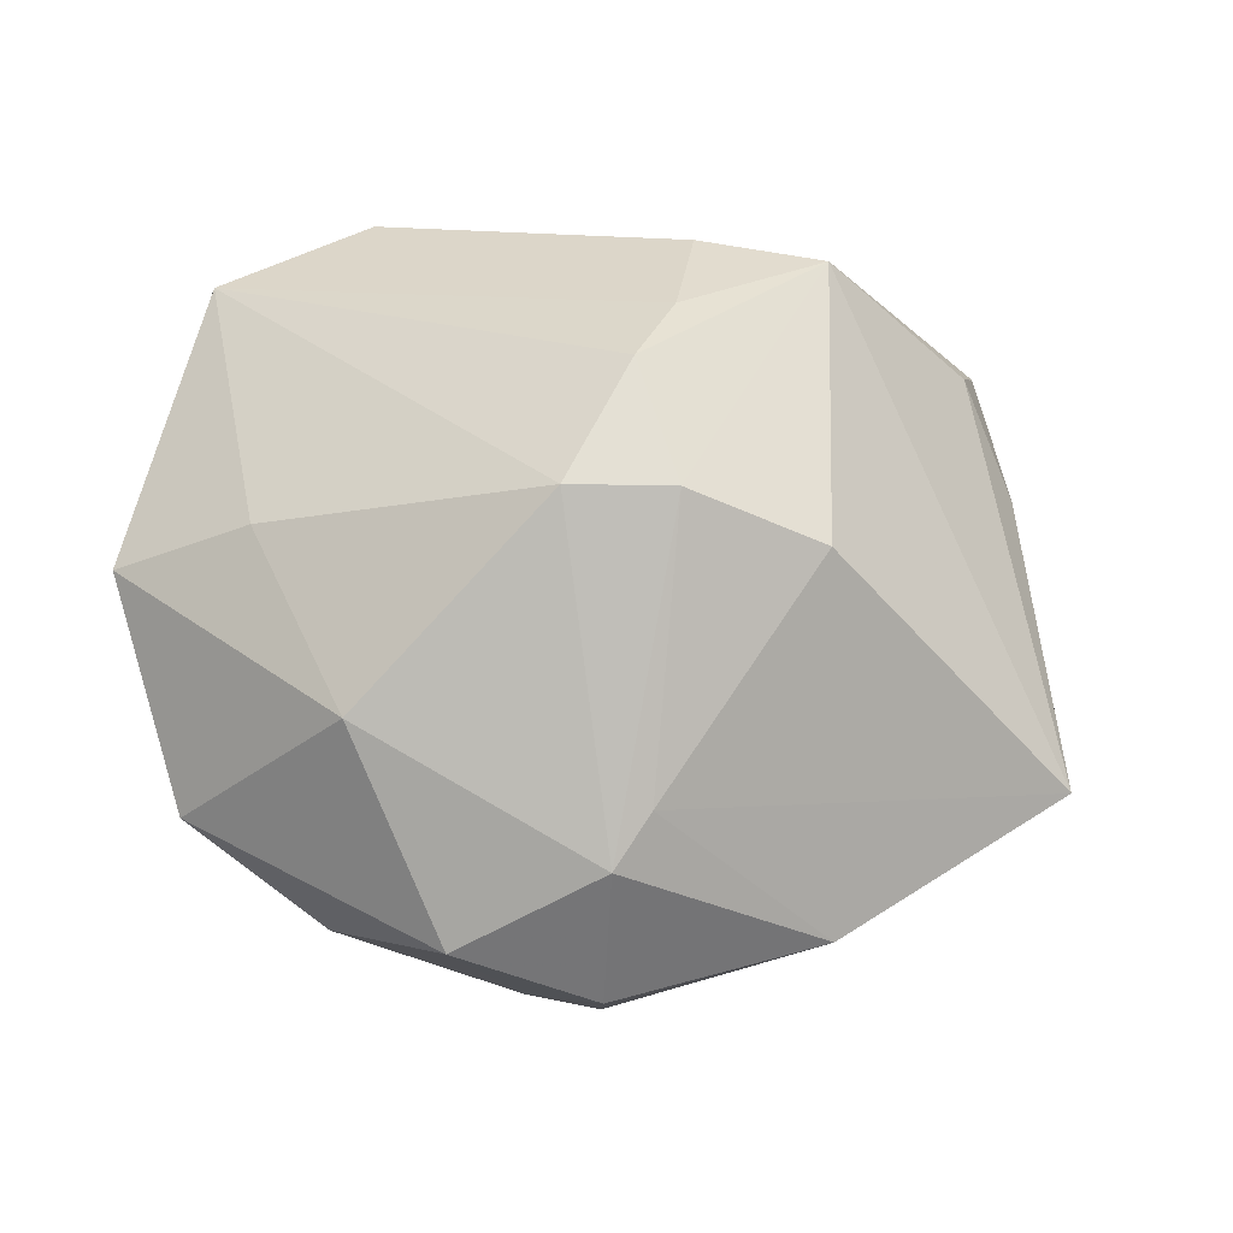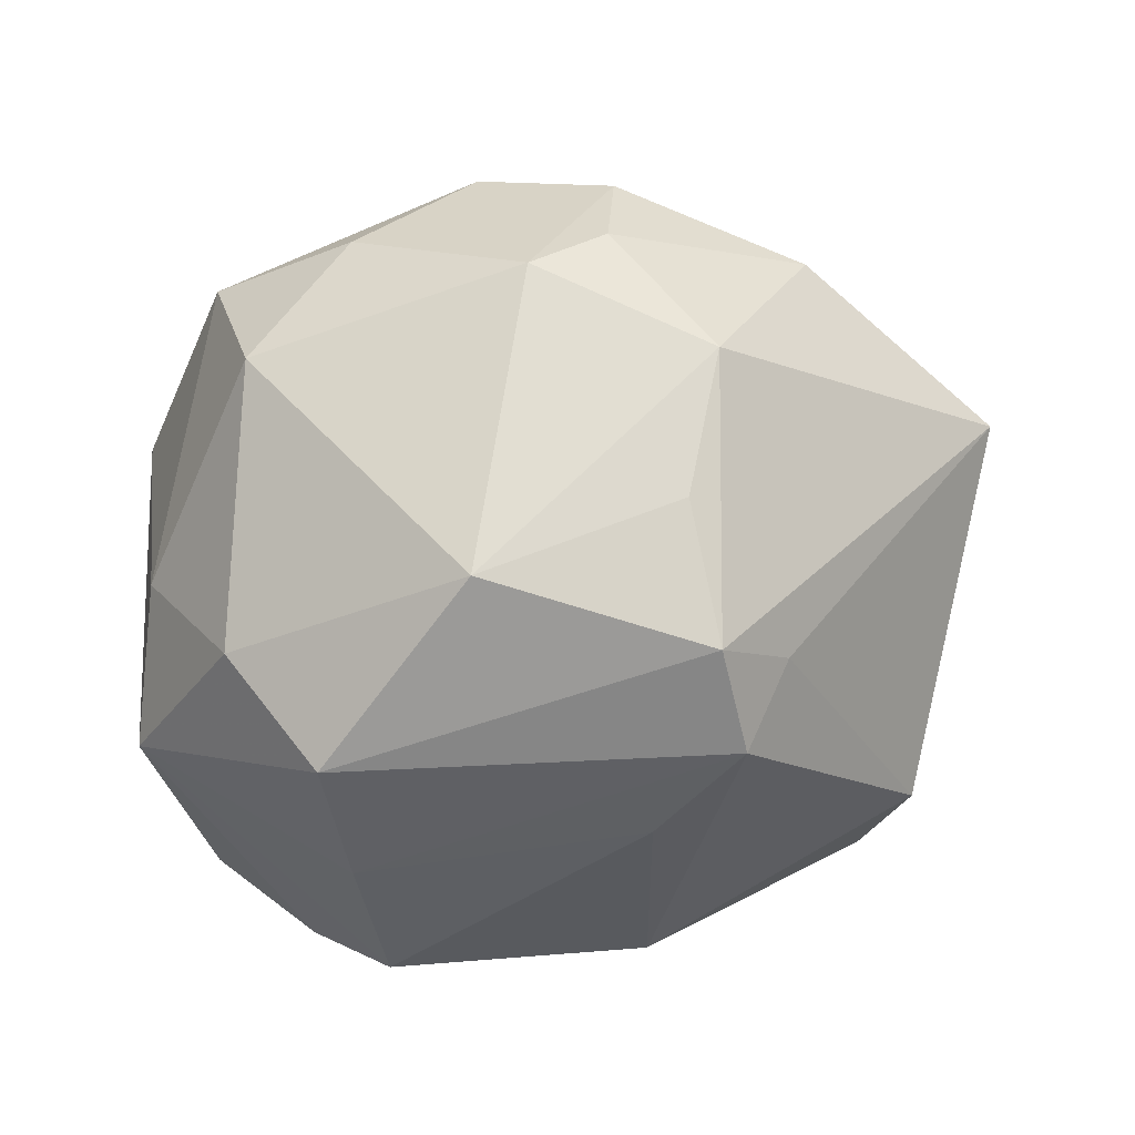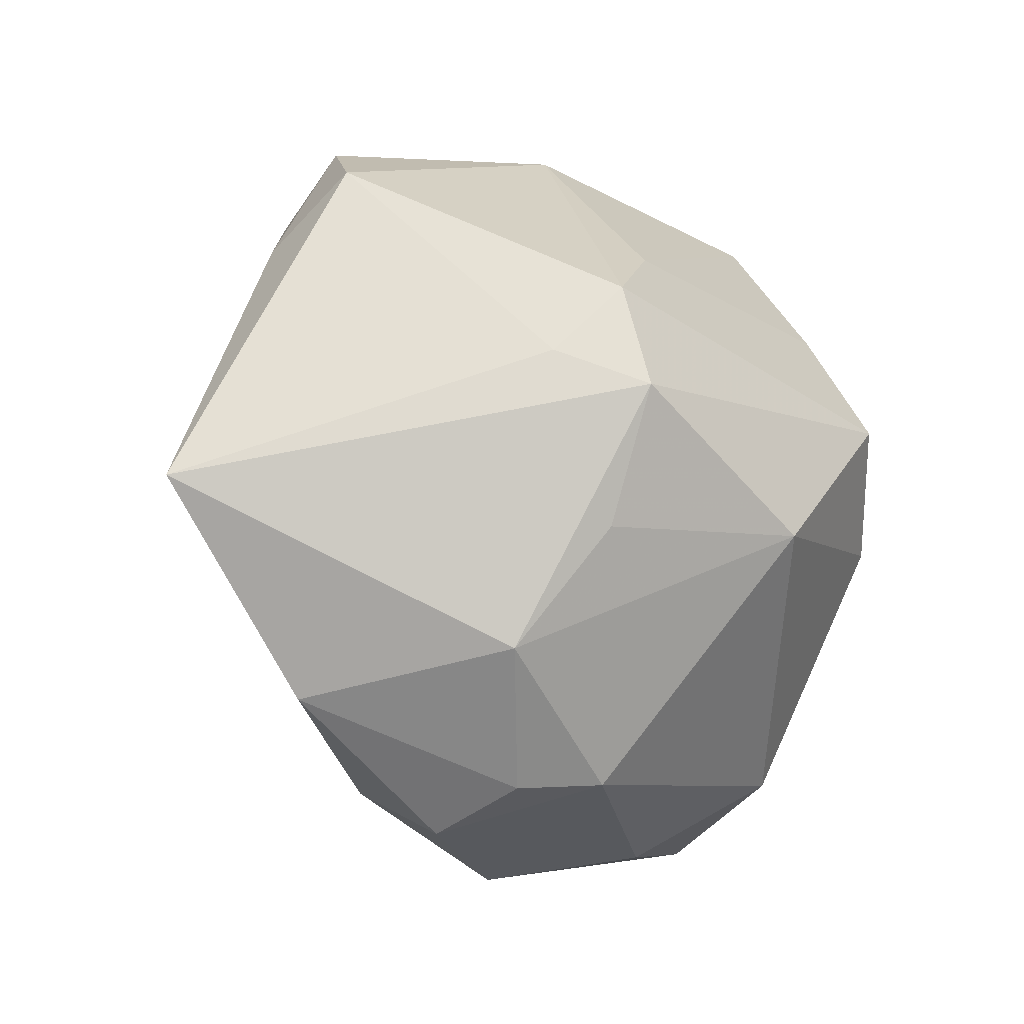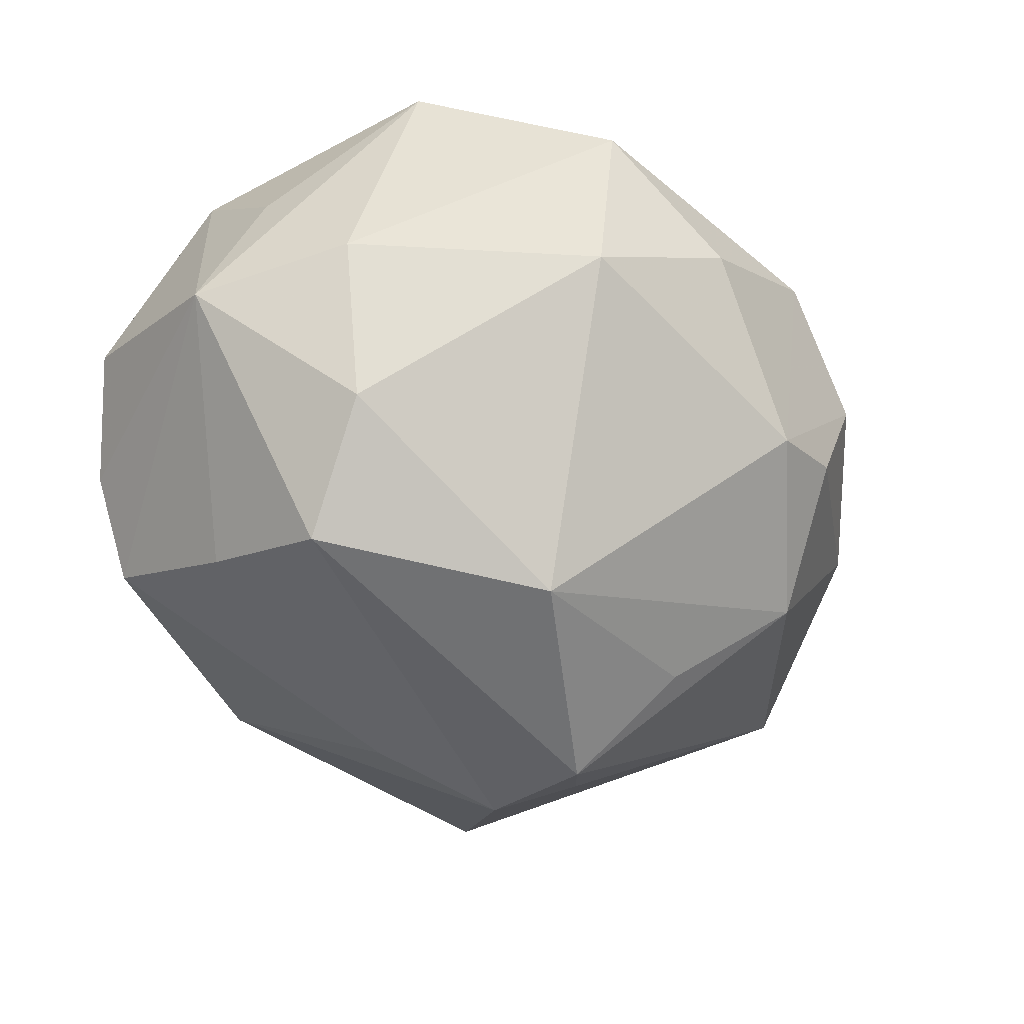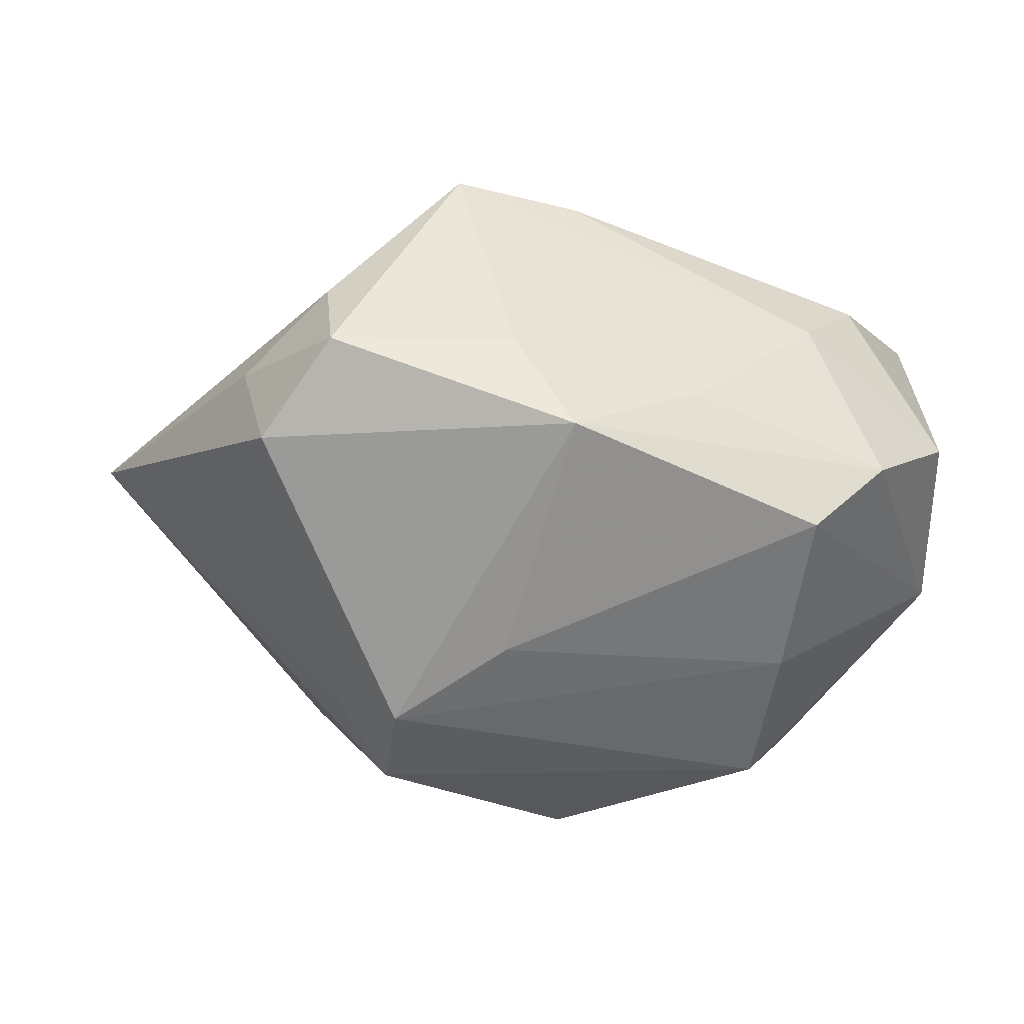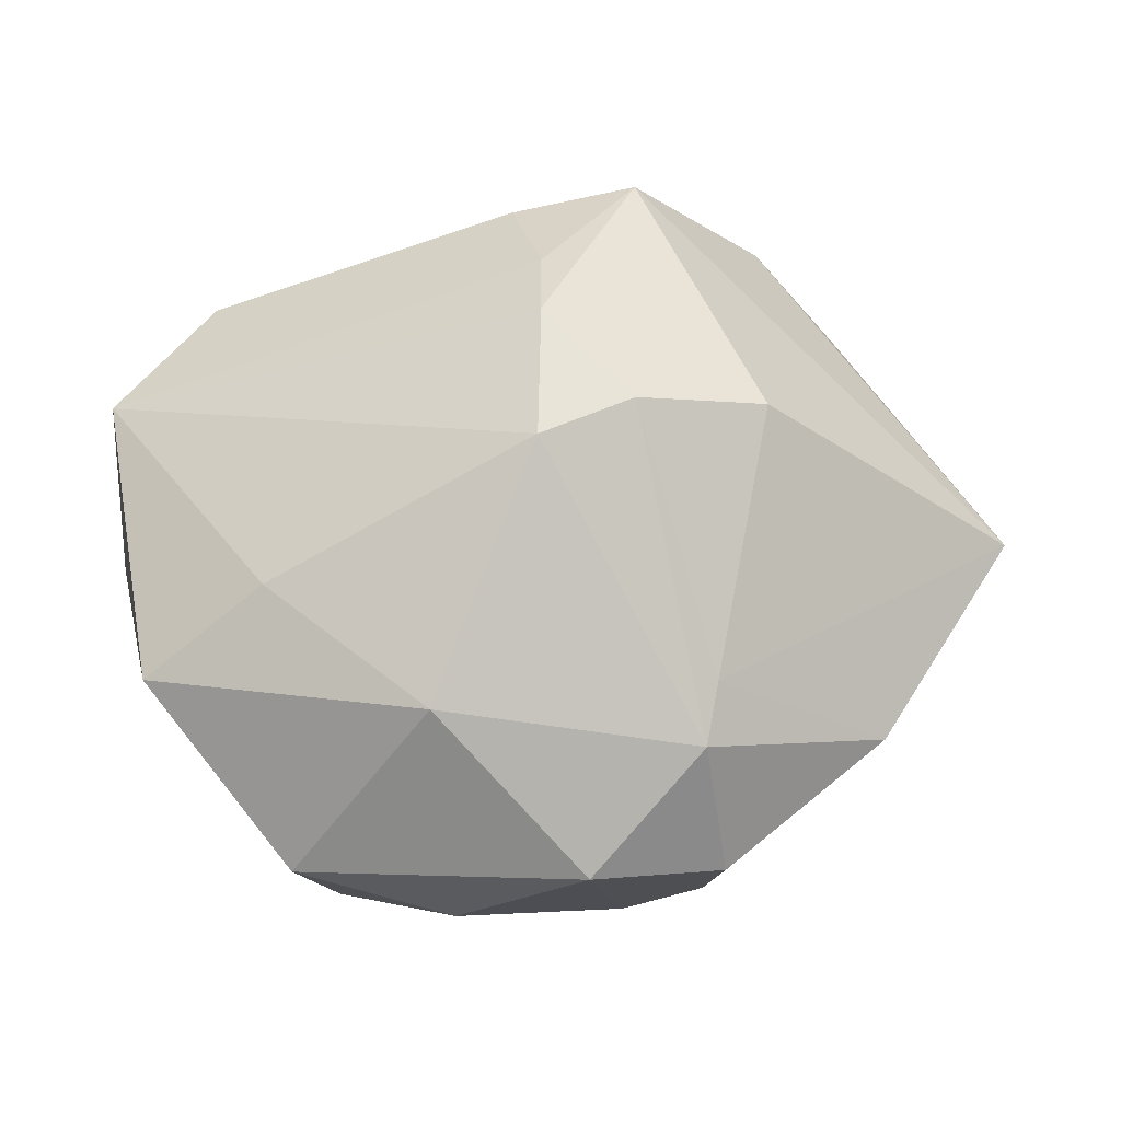
<metadata>
{"format":"obj","ext":"obj","renderer":"f3d","projection":"perspective","resolution":1024,"background":"white","views":[{"elev":61.3,"azim":16.7,"up":"+Z"},{"elev":-74.8,"azim":8.3,"up":"+Z"},{"elev":-21.0,"azim":133.8,"up":"+Y"},{"elev":-58.1,"azim":-56.9,"up":"+Z"},{"elev":-23.5,"azim":167.3,"up":"+Z"},{"elev":57.7,"azim":-8.9,"up":"+Z"}]}
</metadata>
<code>
v 0.02527 0.02798 0.001358
v -0.01735 0.02554 0.008062
v -0.002734 -0.008911 -0.0275
v 0.007803 0.0161 -0.02033
v 0.025 0.02308 0.008351
v -0.02323 0.02051 0.01321
v -0.02352 -0.003338 -0.01973
v 0.01515 -0.0002345 -0.02696
v 0.003945 0.01244 0.02481
v 0.002819 0.02158 0.02019
v -0.01914 -0.02472 -0.01031
v 0.005571 0.03205 -0.006267
v 0.00287 0.005273 0.02773
v -0.01606 0.02831 -0.0117
v 0.0005457 -0.03417 0.005888
v 0.01601 0.009022 -0.02477
v 0.008938 -0.003641 0.02659
v 0.01192 -0.03272 0.0009431
v -0.03421 0.006959 -0.008044
v 0.01335 0.02166 0.02151
v 0.0008483 -0.006151 0.02697
v 0.02035 0.00306 -0.02088
v 0.00989 0.02931 0.002113
v 0.01833 -0.02097 -0.01449
v -0.01659 0.01638 -0.0197
v 0.0109 -0.02709 0.01175
v -0.03073 -0.006564 -0.007328
v -0.0336 0.001173 0.004158
v -0.03088 0.02101 -8.142e-05
v 0.004371 -0.02924 -0.01144
v 0.01992 -0.002757 0.0221
v -0.0225 -0.02848 0.003003
v -0.03217 -0.01411 0.01148
v 0.02694 -0.02372 0.002179
v 0.01091 -0.03007 -0.007699
v -0.0217 -0.01061 0.0177
v -0.00549 0.02948 -0.001201
v -0.01015 -0.02334 0.01697
v 0.01429 -0.01111 -0.02162
v -0.0229 0.02687 -0.005298
v 0.02992 0.02178 -0.00537
v -0.009984 -0.03173 -0.002659
v 0.04104 -0.007387 0.003222
v -0.03246 0.009709 0.01563
v -0.01701 0.005403 -0.02592
v 0.03107 0.01647 0.002912
v 0.01257 -0.02254 0.01389
f 36 21 44
f 44 33 36
f 28 33 44
f 32 33 27
f 5 20 43
f 1 20 5
f 43 20 31
f 31 47 43
f 45 3 7
f 39 3 8
f 8 3 45
f 45 7 19
f 19 7 27
f 27 33 19
f 33 28 19
f 44 29 19
f 19 28 44
f 26 18 34
f 43 47 34
f 34 47 26
f 35 34 18
f 46 5 43
f 1 5 46
f 44 9 10
f 10 9 20
f 20 9 13
f 44 21 13
f 13 9 44
f 23 20 1
f 2 10 20
f 20 23 2
f 11 32 27
f 27 7 11
f 42 32 11
f 11 7 3
f 16 8 45
f 24 3 39
f 34 35 24
f 43 34 24
f 24 8 43
f 39 8 24
f 38 26 21
f 33 32 38
f 21 36 38
f 38 36 33
f 17 31 20
f 20 13 17
f 17 13 21
f 47 31 17
f 21 26 17
f 26 47 17
f 29 2 40
f 14 19 40
f 40 19 29
f 40 2 37
f 6 29 44
f 6 2 29
f 44 10 6
f 10 2 6
f 25 16 45
f 45 19 25
f 25 19 14
f 12 23 1
f 14 40 12
f 12 40 37
f 37 2 12
f 12 2 23
f 1 46 41
f 41 12 1
f 16 12 41
f 41 46 43
f 43 8 22
f 8 16 22
f 22 41 43
f 16 41 22
f 3 24 30
f 30 24 35
f 30 11 3
f 42 11 30
f 30 35 18
f 26 38 15
f 15 38 32
f 15 18 26
f 15 32 42
f 42 30 15
f 15 30 18
f 4 25 14
f 16 25 4
f 14 12 4
f 4 12 16

</code>
